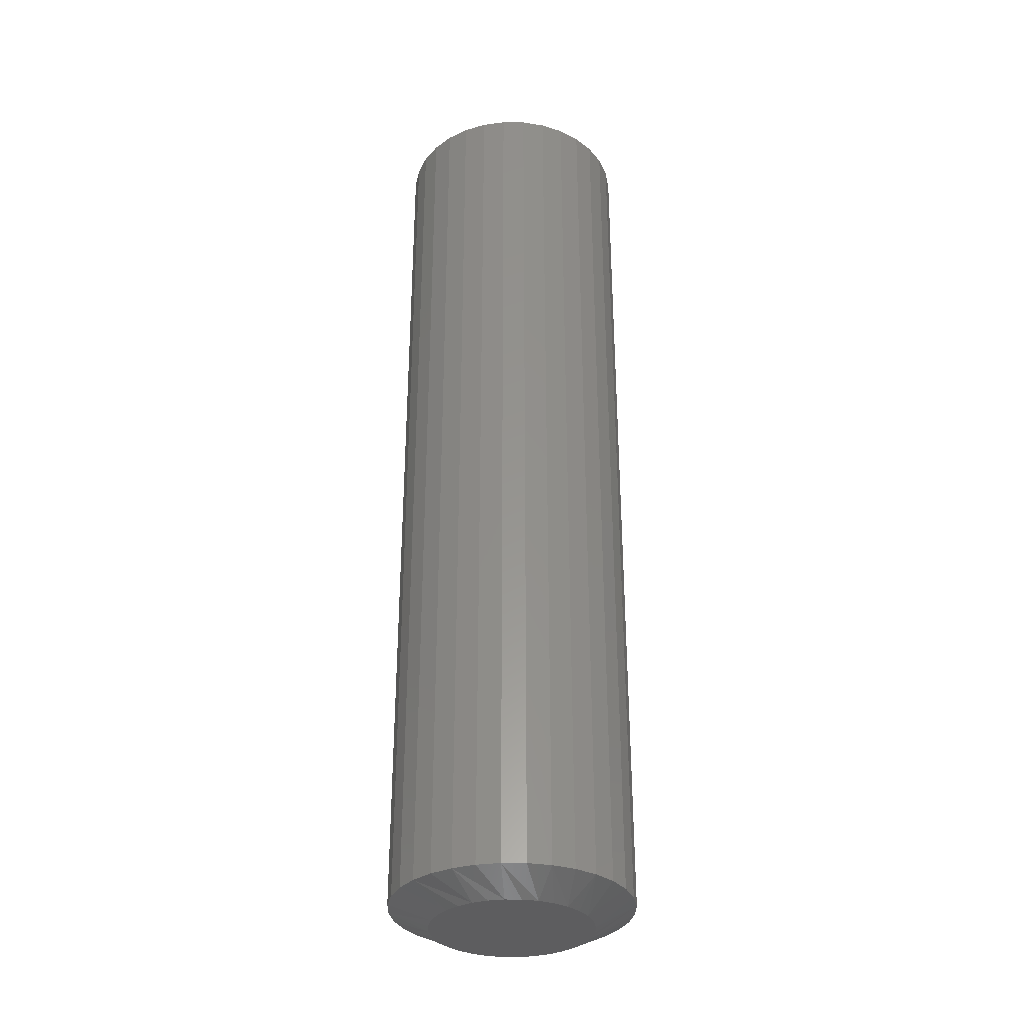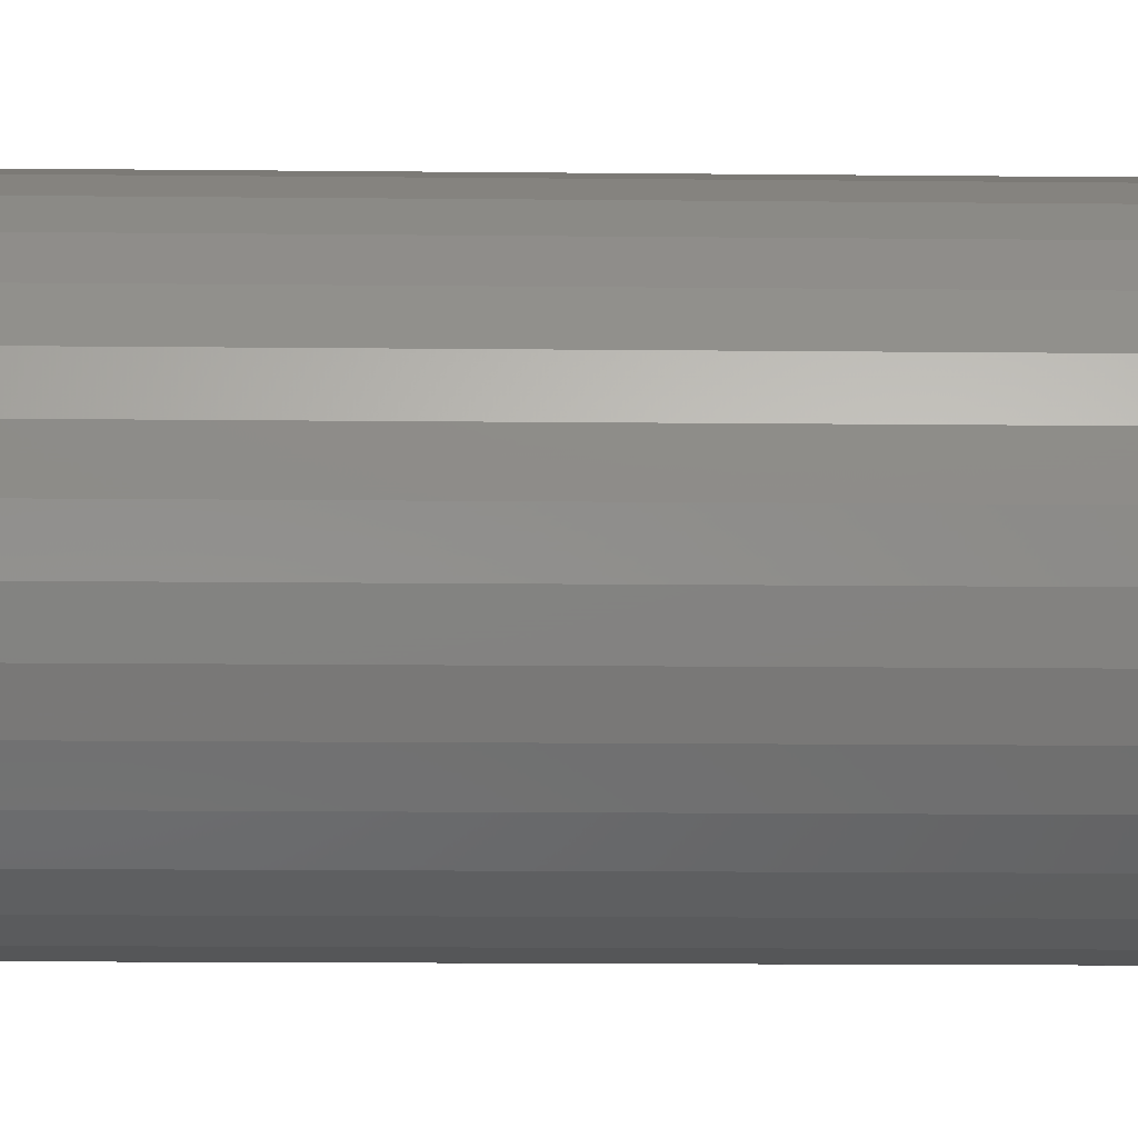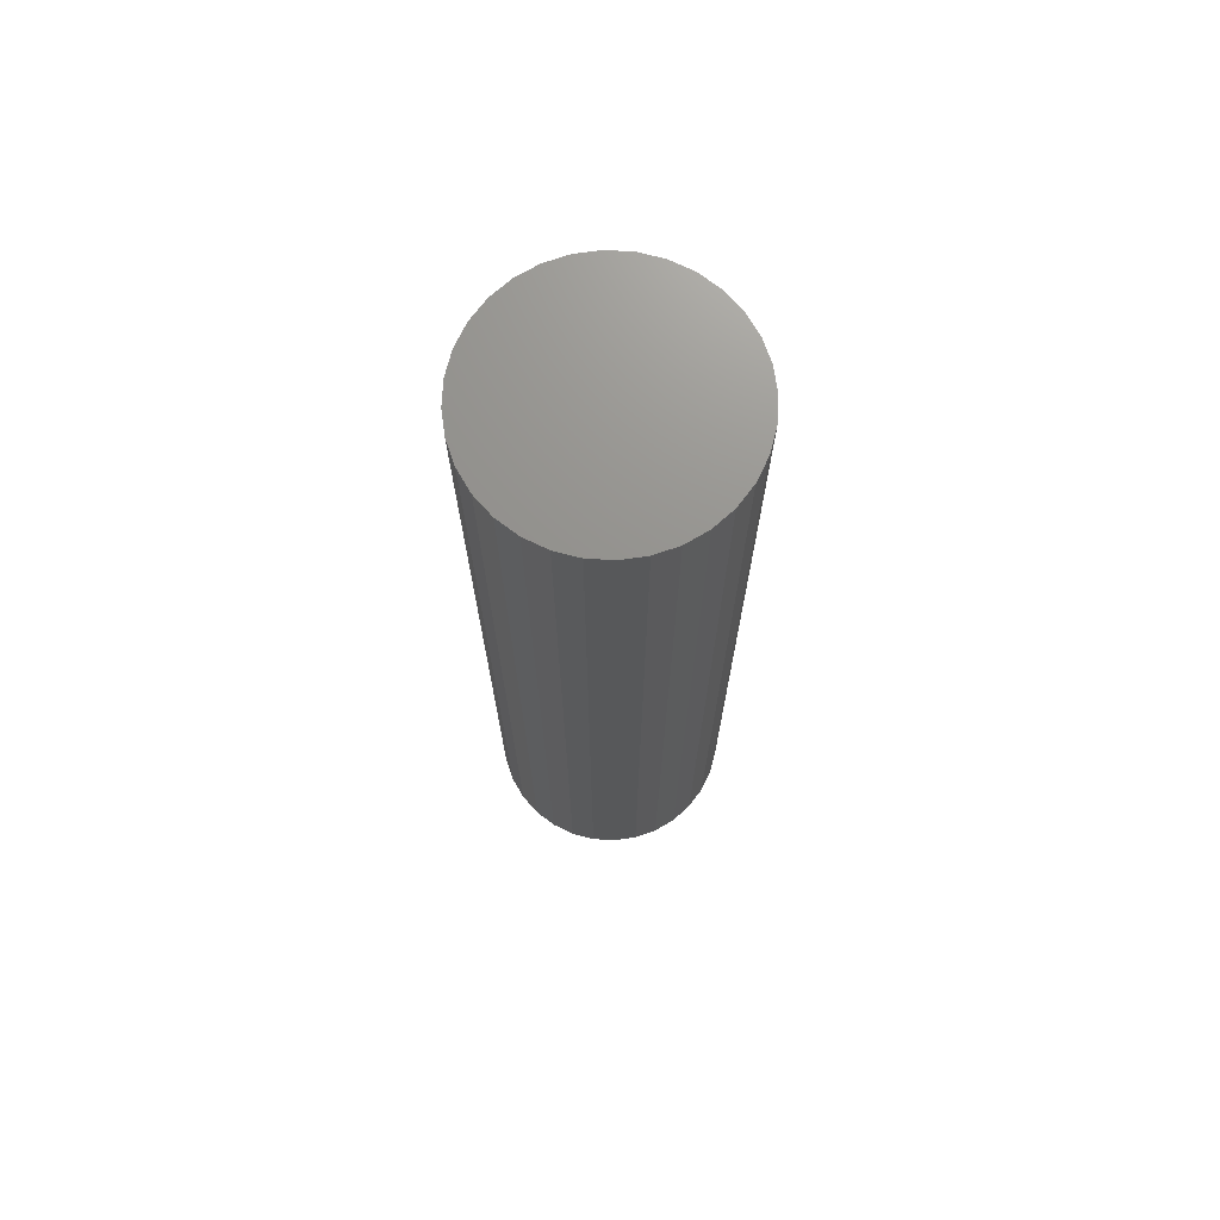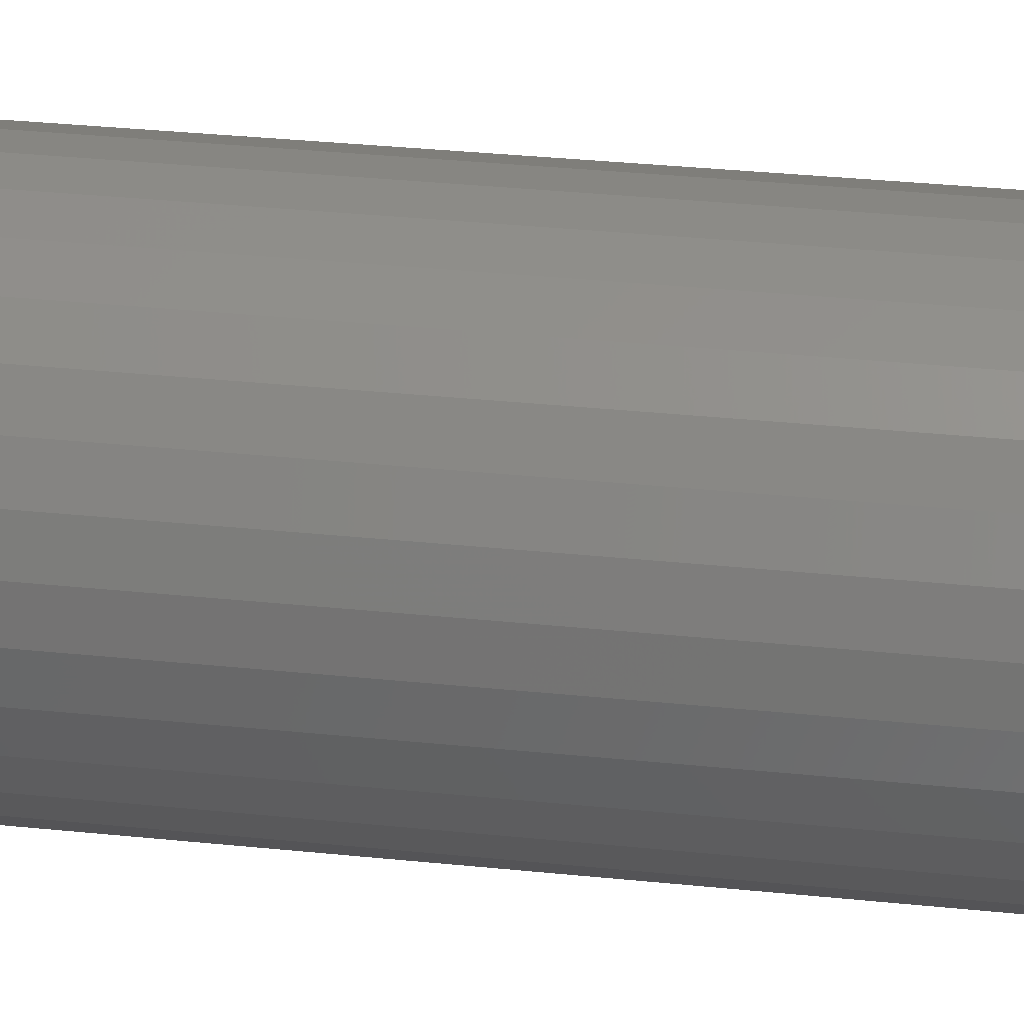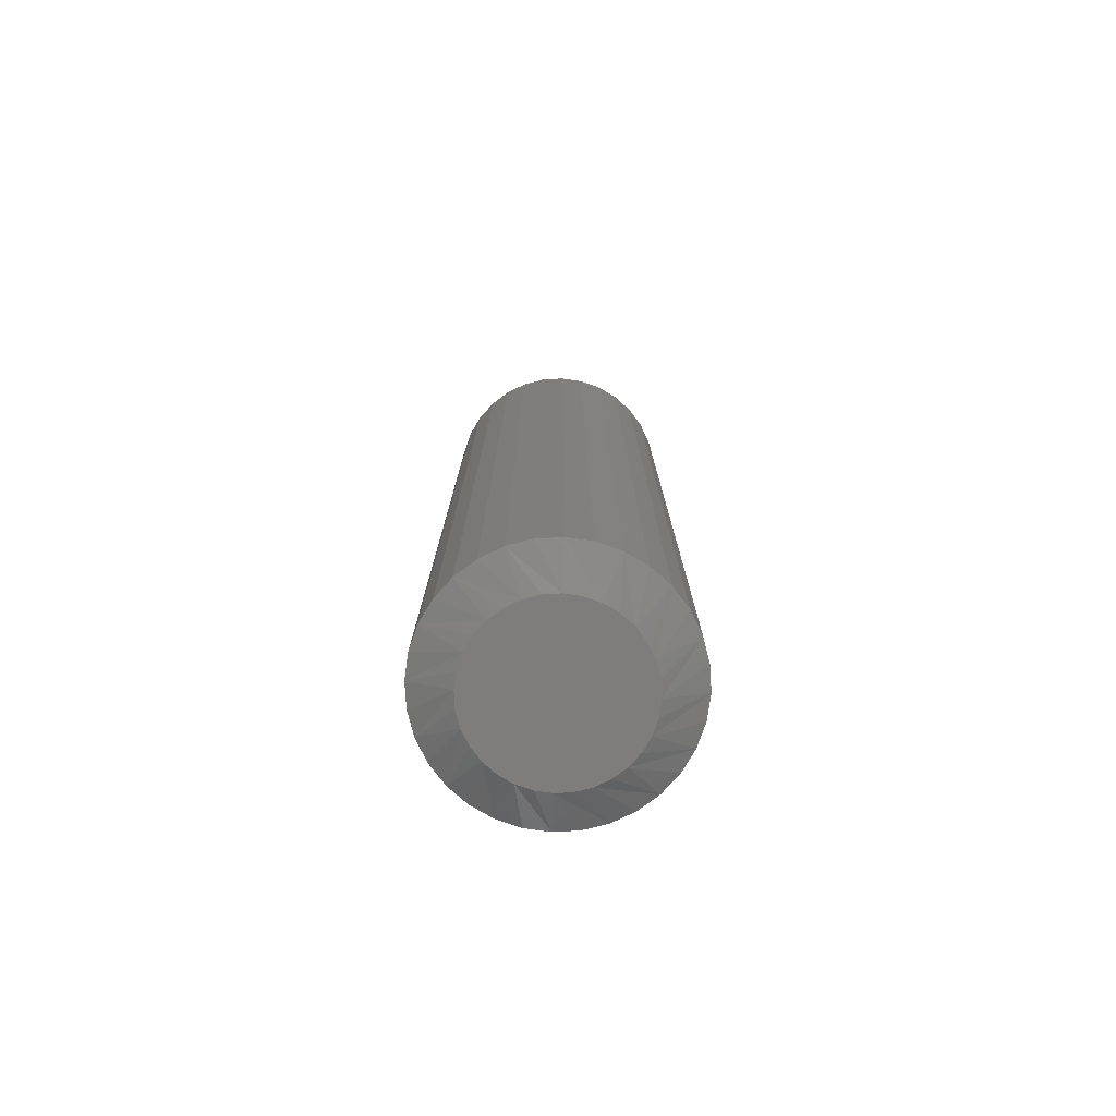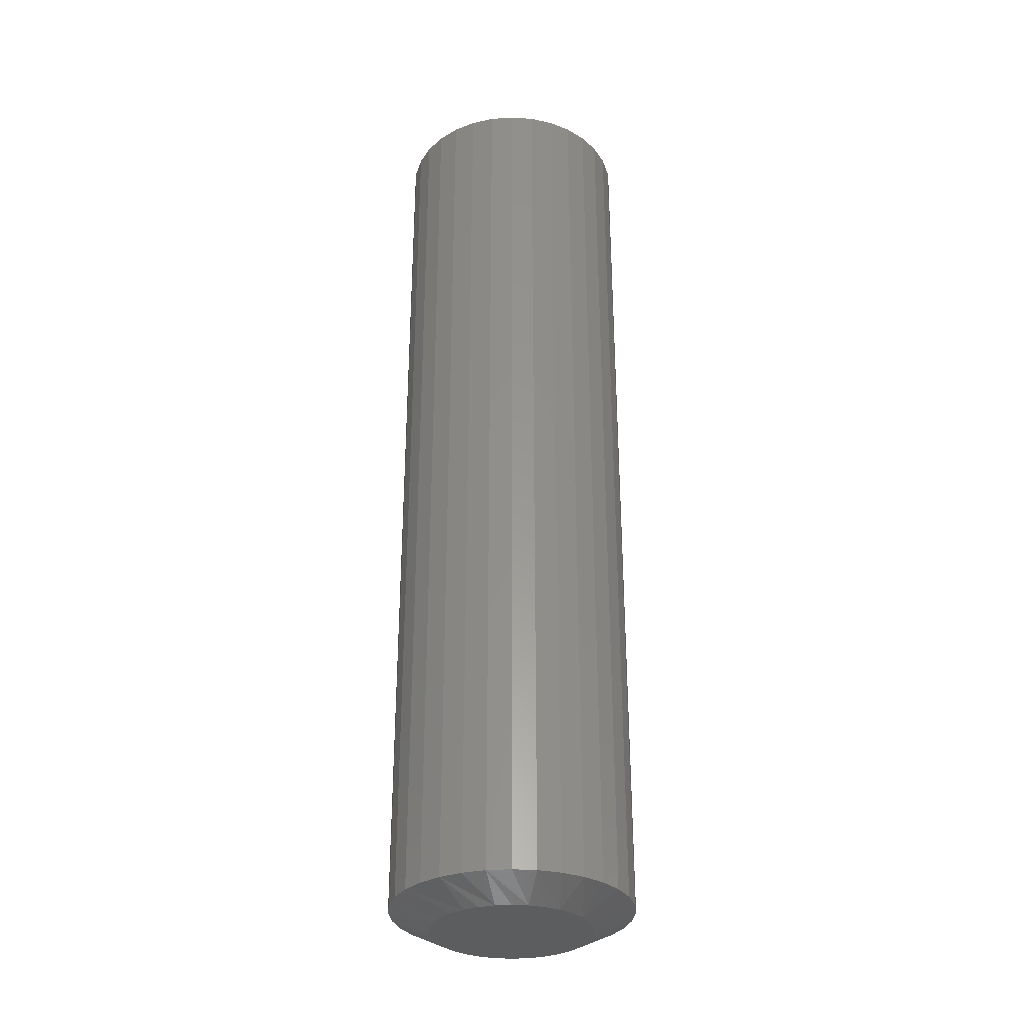
<metadata>
{"format":"stl","ext":"stl","renderer":"f3d","projection":"perspective","resolution":1024,"background":"white","views":[{"elev":-32.8,"azim":72.3,"up":"+Y"},{"elev":-9.2,"azim":-92.0,"up":"+Z"},{"elev":71.8,"azim":-103.6,"up":"+Y"},{"elev":27.8,"azim":99.5,"up":"+Z"},{"elev":-77.2,"azim":-69.9,"up":"+Y"},{"elev":-31.6,"azim":56.4,"up":"+Y"}]}
</metadata>
<code>
# stl→obj: 96 verts, 188 faces
v -0.222 -0.75 0.1482
v -0.1972 -0.75 0.1482
v -0.2096 -0.75 0.1494
v -0.2339 -0.75 0.1446
v -0.1853 -0.75 0.1446
v -0.2449 -0.75 0.1387
v -0.1744 -0.75 0.1387
v -0.2545 -0.75 0.1308
v -0.1647 -0.75 0.1308
v -0.2624 -0.75 0.1212
v -0.1568 -0.75 0.1212
v -0.1568 -0.75 0.05067
v -0.2545 -0.75 0.04105
v -0.1647 -0.75 0.04105
v -0.2449 -0.75 0.03315
v -0.1744 -0.75 0.03315
v -0.2339 -0.75 0.02728
v -0.1853 -0.75 0.02728
v -0.222 -0.75 0.02367
v -0.1972 -0.75 0.02367
v -0.2096 -0.75 0.02245
v -0.151 -0.75 0.1102
v -0.2683 -0.75 0.1102
v -0.1474 -0.75 0.09832
v -0.2719 -0.75 0.09832
v -0.1461 -0.75 0.08594
v -0.2731 -0.75 0.08594
v -0.1474 -0.75 0.07355
v -0.2719 -0.75 0.07355
v -0.151 -0.75 0.06164
v -0.2683 -0.75 0.06164
v -0.2624 -0.75 0.05067
v -0.1149 5.259e-18 0.08594
v -0.1149 -0.7344 0.08594
v -0.1167 4.132e-18 0.06746
v -0.1167 -0.7344 0.06746
v -0.1221 2.846e-18 0.04968
v -0.1221 -0.7344 0.04968
v -0.1309 1.451e-18 0.0333
v -0.1309 -0.7344 0.0333
v -0.1426 -2.311e-33 0.01895
v -0.1426 -0.7344 0.01895
v -0.157 -1.451e-18 0.007167
v -0.157 -0.7344 0.007167
v -0.1734 -2.846e-18 -0.001588
v -0.1734 -0.7344 -0.001588
v -0.1911 -4.132e-18 -0.006979
v -0.1911 -0.7344 -0.006979
v -0.2096 -5.259e-18 -0.008799
v -0.2096 -0.7344 -0.008799
v -0.2281 -6.184e-18 -0.006979
v -0.2281 -0.7344 -0.006979
v -0.2459 -6.871e-18 -0.001588
v -0.2459 -0.7344 -0.001588
v -0.2623 -7.294e-18 0.007167
v -0.2623 -0.7344 0.007167
v -0.2766 -7.437e-18 0.01895
v -0.2766 -0.7344 0.01895
v -0.2884 -7.294e-18 0.0333
v -0.2884 -0.7344 0.0333
v -0.2971 -6.871e-18 0.04968
v -0.2971 -0.7344 0.04968
v -0.3025 -6.184e-18 0.06746
v -0.3025 -0.7344 0.06746
v -0.3044 -5.259e-18 0.08594
v -0.3044 -0.7344 0.08594
v -0.3025 -4.132e-18 0.1044
v -0.3025 -0.7344 0.1044
v -0.2971 -2.846e-18 0.1222
v -0.2971 -0.7344 0.1222
v -0.2884 -1.451e-18 0.1386
v -0.2884 -0.7344 0.1386
v -0.2766 7.704e-34 0.1529
v -0.2766 -0.7344 0.1529
v -0.2623 1.451e-18 0.1647
v -0.2623 -0.7344 0.1647
v -0.2459 2.846e-18 0.1735
v -0.2459 -0.7344 0.1735
v -0.2281 4.132e-18 0.1789
v -0.2281 -0.7344 0.1789
v -0.2096 5.259e-18 0.1807
v -0.2096 -0.7344 0.1807
v -0.1911 6.184e-18 0.1789
v -0.1911 -0.7344 0.1789
v -0.1734 6.871e-18 0.1735
v -0.1734 -0.7344 0.1735
v -0.157 7.294e-18 0.1647
v -0.157 -0.7344 0.1647
v -0.1426 7.437e-18 0.1529
v -0.1426 -0.7344 0.1529
v -0.1309 7.294e-18 0.1386
v -0.1309 -0.7344 0.1386
v -0.1221 6.871e-18 0.1222
v -0.1221 -0.7344 0.1222
v -0.1167 6.184e-18 0.1044
v -0.1167 -0.7344 0.1044
f 1 2 3
f 2 1 4
f 2 4 5
f 5 4 6
f 5 6 7
f 7 6 8
f 7 8 9
f 9 8 10
f 9 10 11
f 12 13 14
f 14 13 15
f 14 15 16
f 16 15 17
f 16 17 18
f 18 17 19
f 18 19 20
f 20 19 21
f 11 10 22
f 22 10 23
f 22 23 24
f 24 23 25
f 24 25 26
f 26 25 27
f 26 27 28
f 28 27 29
f 28 29 30
f 30 29 31
f 30 31 12
f 12 31 32
f 12 32 13
f 33 34 35
f 35 34 36
f 35 36 37
f 37 36 38
f 37 38 39
f 39 38 40
f 39 40 41
f 41 40 42
f 41 42 43
f 43 42 44
f 43 44 45
f 45 44 46
f 45 46 47
f 47 46 48
f 47 48 49
f 49 48 50
f 49 50 51
f 51 50 52
f 51 52 53
f 53 52 54
f 53 54 55
f 55 54 56
f 55 56 57
f 57 56 58
f 57 58 59
f 59 58 60
f 59 60 61
f 61 60 62
f 61 62 63
f 63 62 64
f 63 64 65
f 65 64 66
f 65 66 67
f 67 66 68
f 67 68 69
f 69 68 70
f 69 70 71
f 71 70 72
f 71 72 73
f 73 72 74
f 73 74 75
f 75 74 76
f 75 76 77
f 77 76 78
f 77 78 79
f 79 78 80
f 79 80 81
f 81 80 82
f 81 82 83
f 83 82 84
f 83 84 85
f 85 84 86
f 85 86 87
f 87 86 88
f 87 88 89
f 89 88 90
f 89 90 91
f 91 90 92
f 91 92 93
f 93 92 94
f 93 94 95
f 95 94 96
f 95 96 33
f 33 96 34
f 23 70 68
f 22 24 94
f 22 94 92
f 22 92 90
f 11 22 90
f 9 11 90
f 9 90 88
f 9 88 86
f 7 9 86
f 5 7 86
f 5 86 84
f 5 84 82
f 2 5 82
f 3 2 82
f 3 82 80
f 3 80 78
f 1 3 78
f 4 1 78
f 4 78 76
f 4 76 74
f 6 4 74
f 8 6 74
f 8 74 72
f 8 72 70
f 10 8 70
f 23 10 70
f 26 34 96
f 26 96 94
f 26 94 24
f 66 27 25
f 66 25 23
f 66 23 68
f 30 38 36
f 31 29 62
f 31 62 60
f 31 60 58
f 32 31 58
f 13 32 58
f 13 58 56
f 13 56 54
f 15 13 54
f 17 15 54
f 17 54 52
f 17 52 50
f 19 17 50
f 21 19 50
f 21 50 48
f 21 48 46
f 20 21 46
f 18 20 46
f 18 46 44
f 18 44 42
f 16 18 42
f 14 16 42
f 14 42 40
f 14 40 38
f 12 14 38
f 30 12 38
f 27 66 64
f 27 64 62
f 27 62 29
f 34 26 28
f 34 28 30
f 34 30 36
f 81 83 79
f 77 79 83
f 85 77 83
f 75 77 85
f 87 75 85
f 45 53 43
f 51 53 45
f 47 51 45
f 49 51 47
f 53 55 43
f 43 55 57
f 43 57 41
f 41 57 59
f 41 59 39
f 39 59 61
f 39 61 37
f 37 61 63
f 37 63 35
f 35 63 65
f 35 65 33
f 33 65 67
f 33 67 95
f 95 67 69
f 95 69 93
f 93 69 71
f 93 71 91
f 91 71 73
f 91 73 89
f 89 73 75
f 89 75 87

</code>
